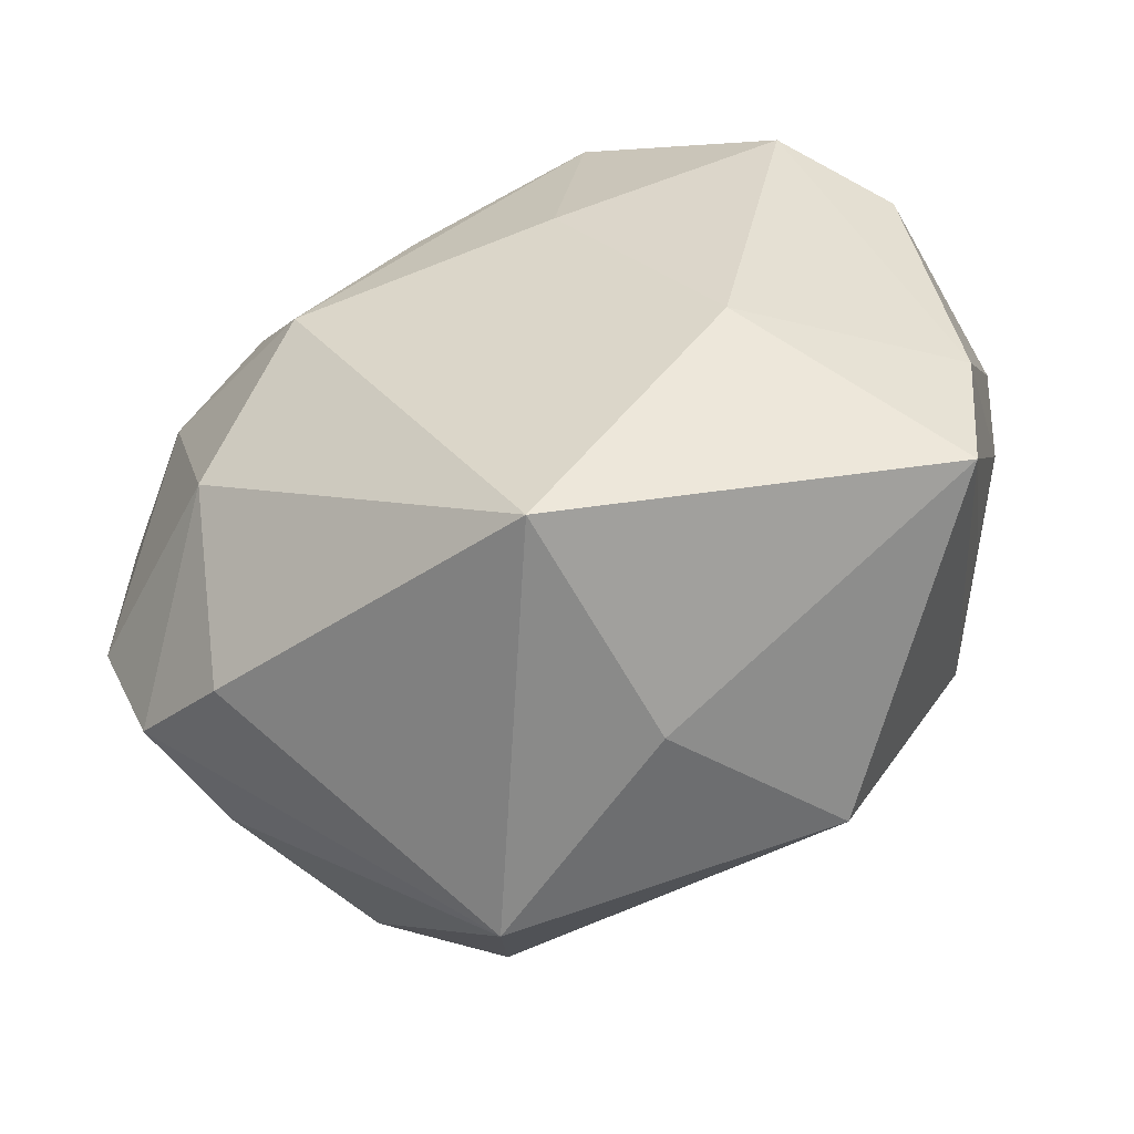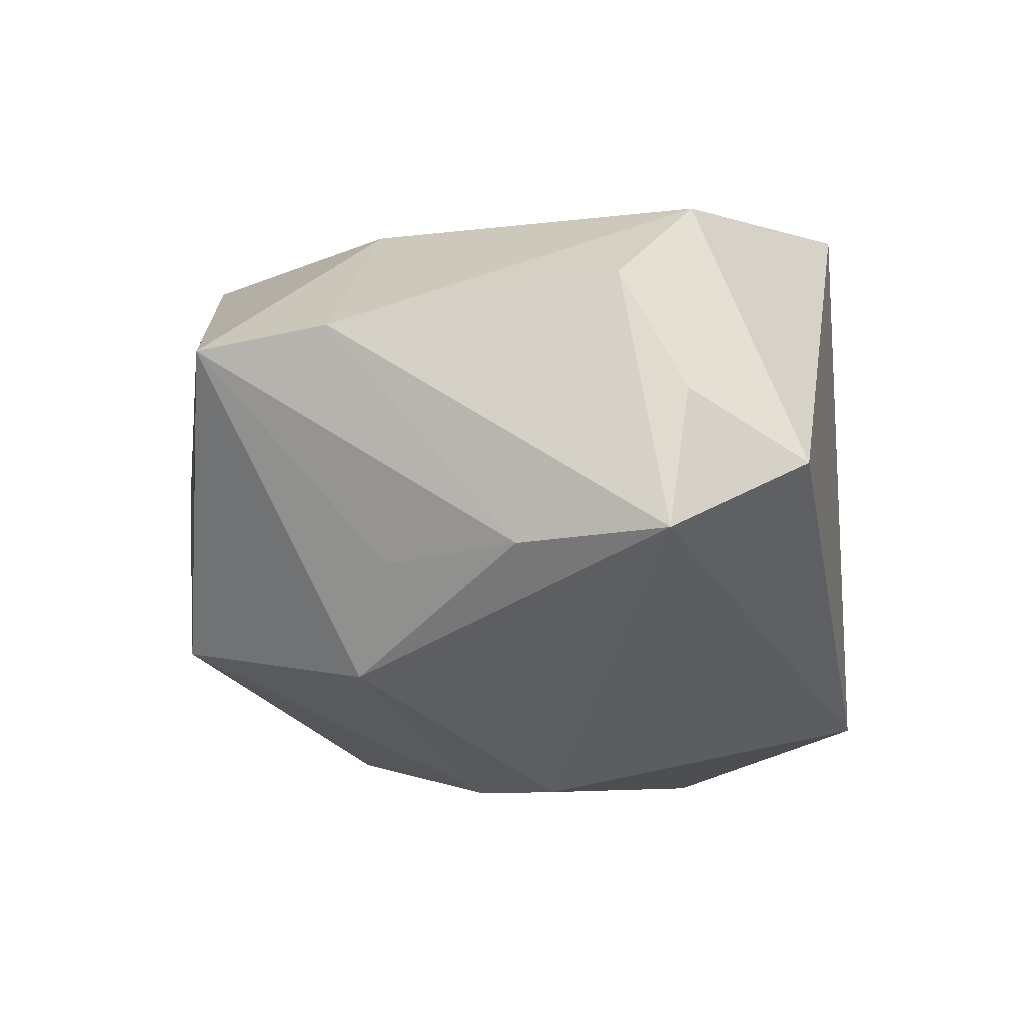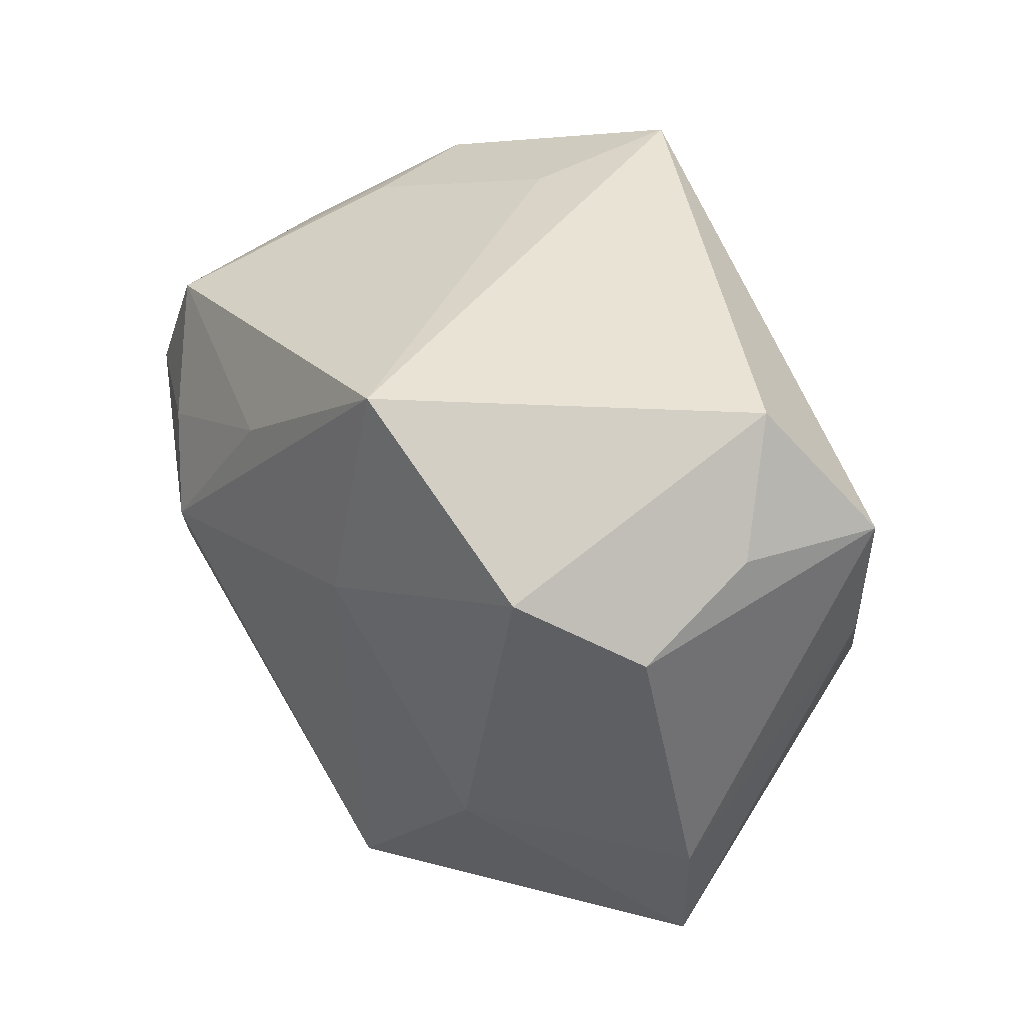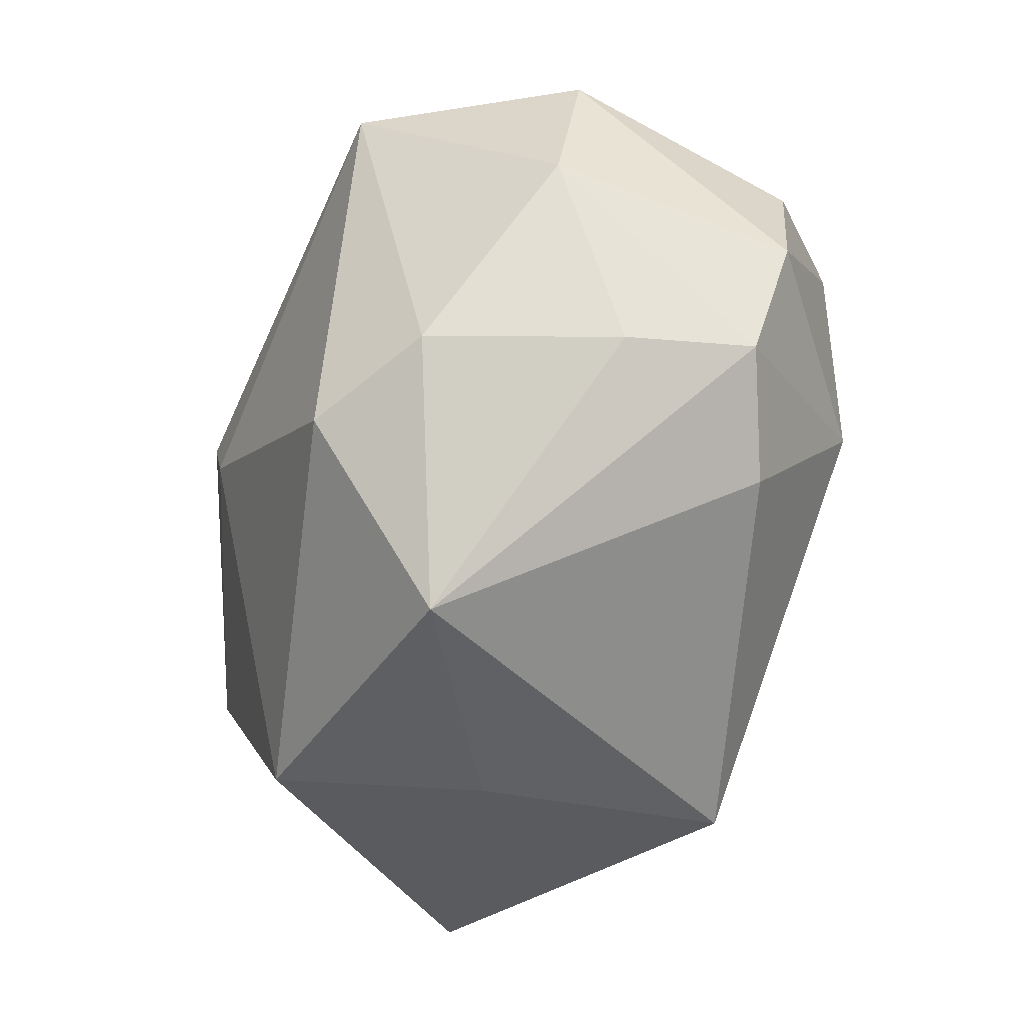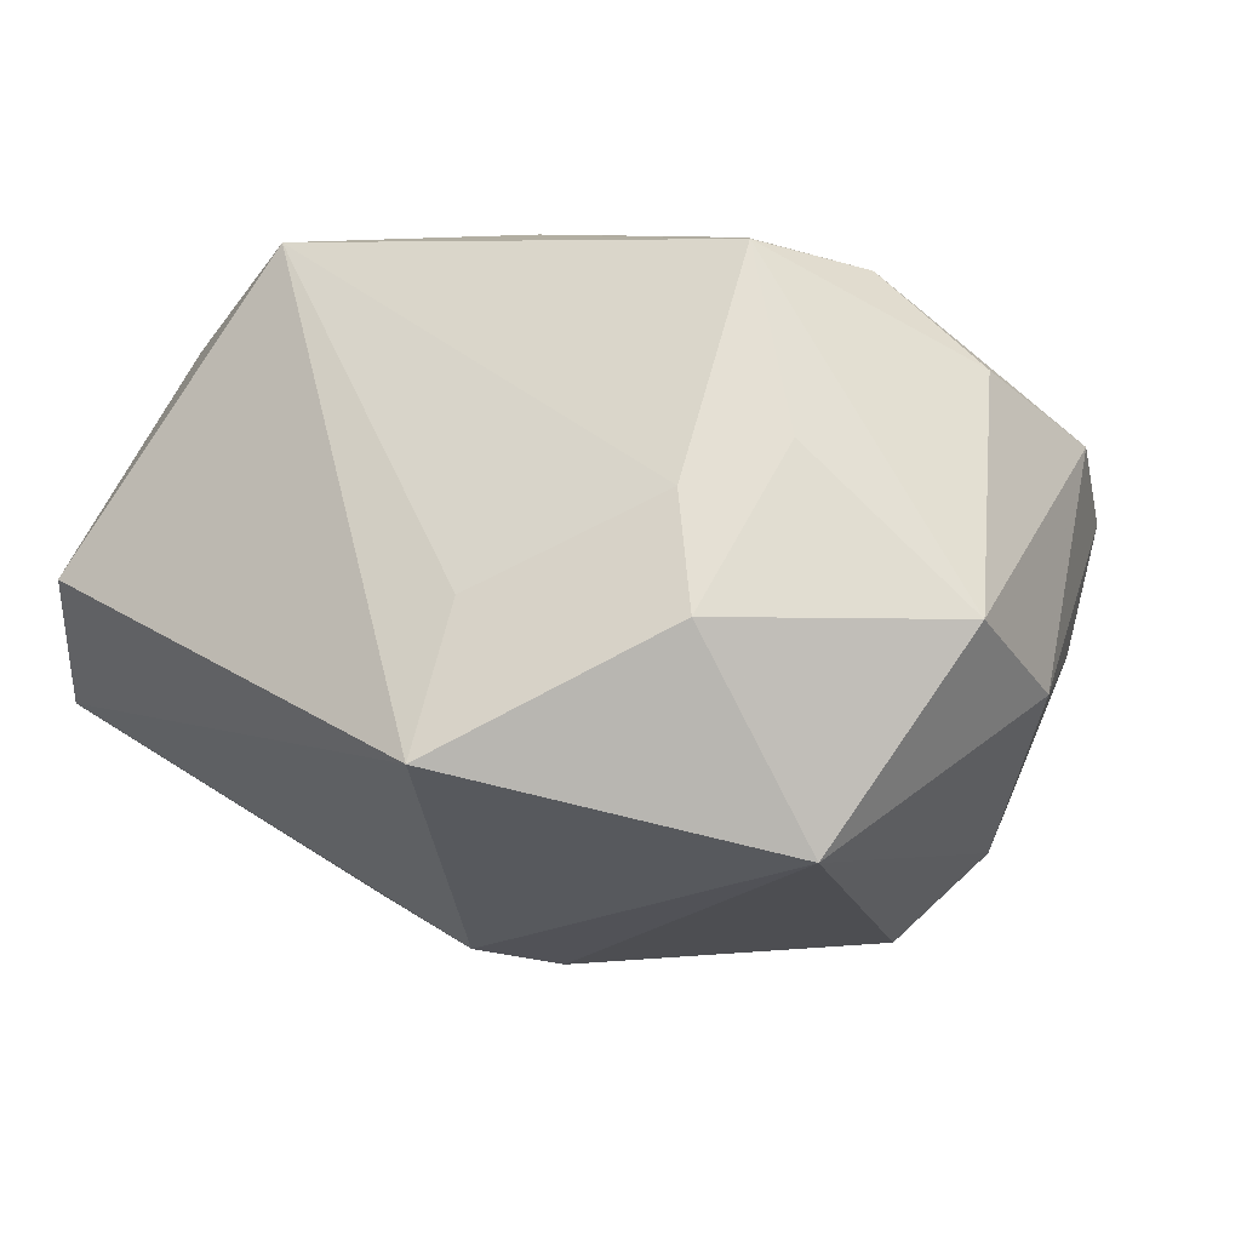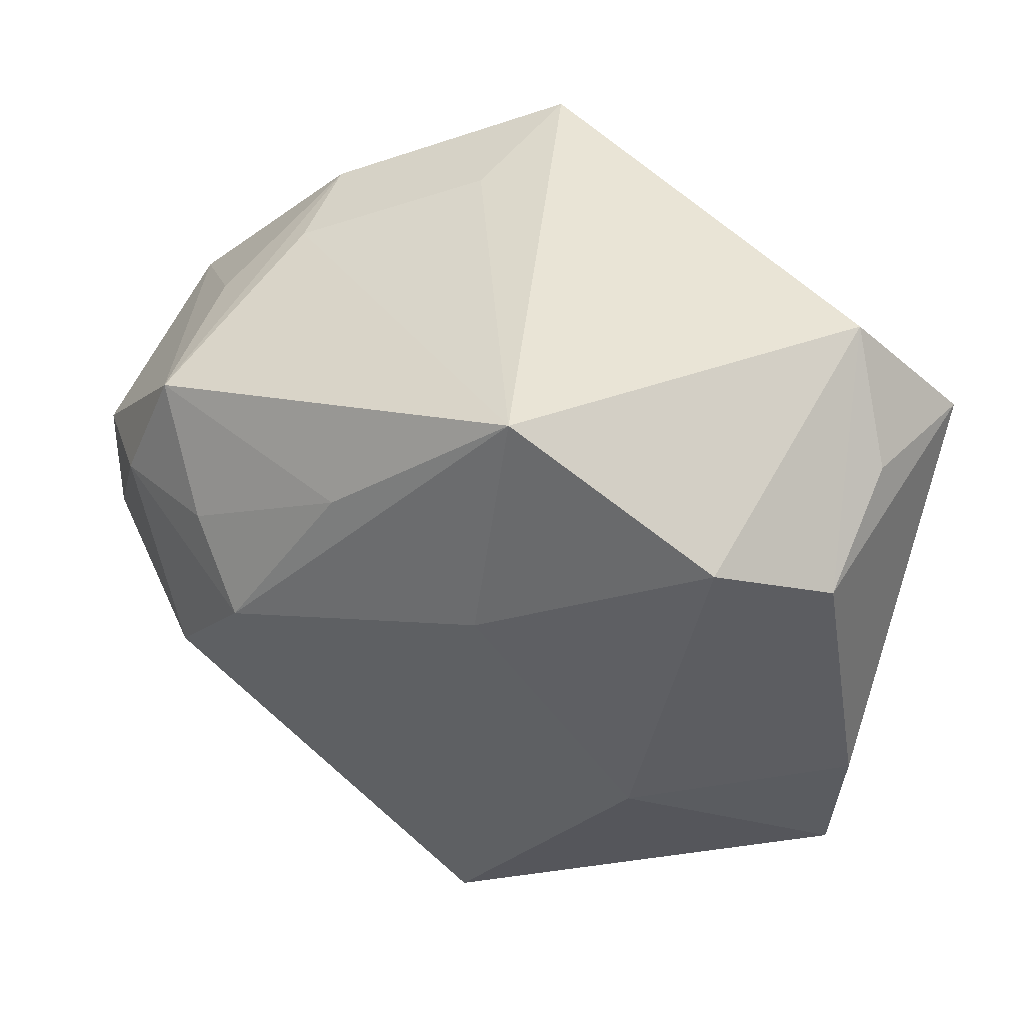
<metadata>
{"format":"obj","ext":"obj","renderer":"f3d","projection":"perspective","resolution":1024,"background":"white","views":[{"elev":-58.0,"azim":18.8,"up":"+Y"},{"elev":-6.0,"azim":102.9,"up":"+Z"},{"elev":42.0,"azim":49.9,"up":"+Y"},{"elev":-53.7,"azim":-115.4,"up":"+Y"},{"elev":-20.7,"azim":-145.6,"up":"+Z"},{"elev":42.5,"azim":23.1,"up":"+Y"}]}
</metadata>
<code>
v -0.006812 0.0184 0.02519
v 0.03649 0.02167 0.005854
v 0.009467 0.004369 -0.02839
v 0.02108 -0.009677 0.02356
v -0.02701 0.01133 -0.02861
v -0.03995 0.009055 -0.01204
v 0.03829 0.007262 -0.00713
v 0.009173 0.03122 0.02361
v -0.03314 -0.01942 -0.005027
v 0.0187 -0.02882 -0.01531
v -0.005009 0.03122 -0.02248
v -0.03953 0.005238 0.009409
v -0.03179 0.008717 0.01864
v -0.02726 0.01954 0.01798
v -0.02611 -0.009214 0.0218
v -0.0161 0.003819 0.028
v -0.02445 0.02379 -0.01312
v 0.03588 0.01571 0.01617
v -0.02544 -0.01882 -0.02056
v 0.03458 -0.005134 -0.008381
v -0.03006 0.01842 0.001346
v 0.03856 -0.009428 0.01209
v -0.03681 -0.01893 0.005693
v -0.02332 0.02377 -0.002784
v 0.03166 0.03122 -0.0002142
v 0.007805 -0.03342 0.0007801
v -0.01504 -0.02128 -0.02604
v 0.03968 0.02059 -0.006202
v 0.02742 0.02076 0.0233
v 0.00384 -0.03165 0.0226
v 0.03699 -0.02187 0.01053
v -0.007895 0.02964 -0.009697
v 0.02971 -0.00888 -0.01797
v -0.03838 -0.004297 -0.01365
v -0.01064 -0.03521 -0.01262
v 0.007347 0.01049 0.02686
v -0.04112 -0.008006 0.007557
v 0.005796 -0.003434 -0.02861
v -0.0275 -0.0241 0.01075
v -0.02148 0.01048 0.02396
f 27 10 35
f 8 29 25
f 11 8 25
f 10 33 31
f 10 27 38
f 3 33 38
f 38 33 10
f 18 29 22
f 25 29 18
f 16 30 36
f 36 8 16
f 29 8 36
f 5 34 6
f 5 38 27
f 5 11 3
f 3 38 5
f 35 30 39
f 28 33 3
f 3 11 28
f 28 11 25
f 28 18 22
f 26 31 30
f 10 31 26
f 26 30 35
f 35 10 26
f 30 31 4
f 4 36 30
f 29 36 4
f 22 29 4
f 4 31 22
f 19 27 35
f 19 5 27
f 34 5 19
f 16 8 1
f 8 14 1
f 6 14 21
f 24 14 8
f 15 30 16
f 15 39 30
f 25 18 2
f 2 28 25
f 18 28 2
f 22 31 7
f 7 28 22
f 33 28 7
f 35 39 23
f 39 15 23
f 16 1 40
f 40 1 14
f 8 11 32
f 32 24 8
f 17 5 6
f 11 5 17
f 6 21 17
f 17 32 11
f 24 32 17
f 17 21 14
f 14 24 17
f 20 31 33
f 33 7 20
f 20 7 31
f 34 19 9
f 9 23 34
f 9 19 35
f 35 23 9
f 12 14 6
f 37 23 15
f 37 12 6
f 6 34 37
f 34 23 37
f 13 15 16
f 16 40 13
f 13 37 15
f 12 37 13
f 13 40 14
f 14 12 13

</code>
